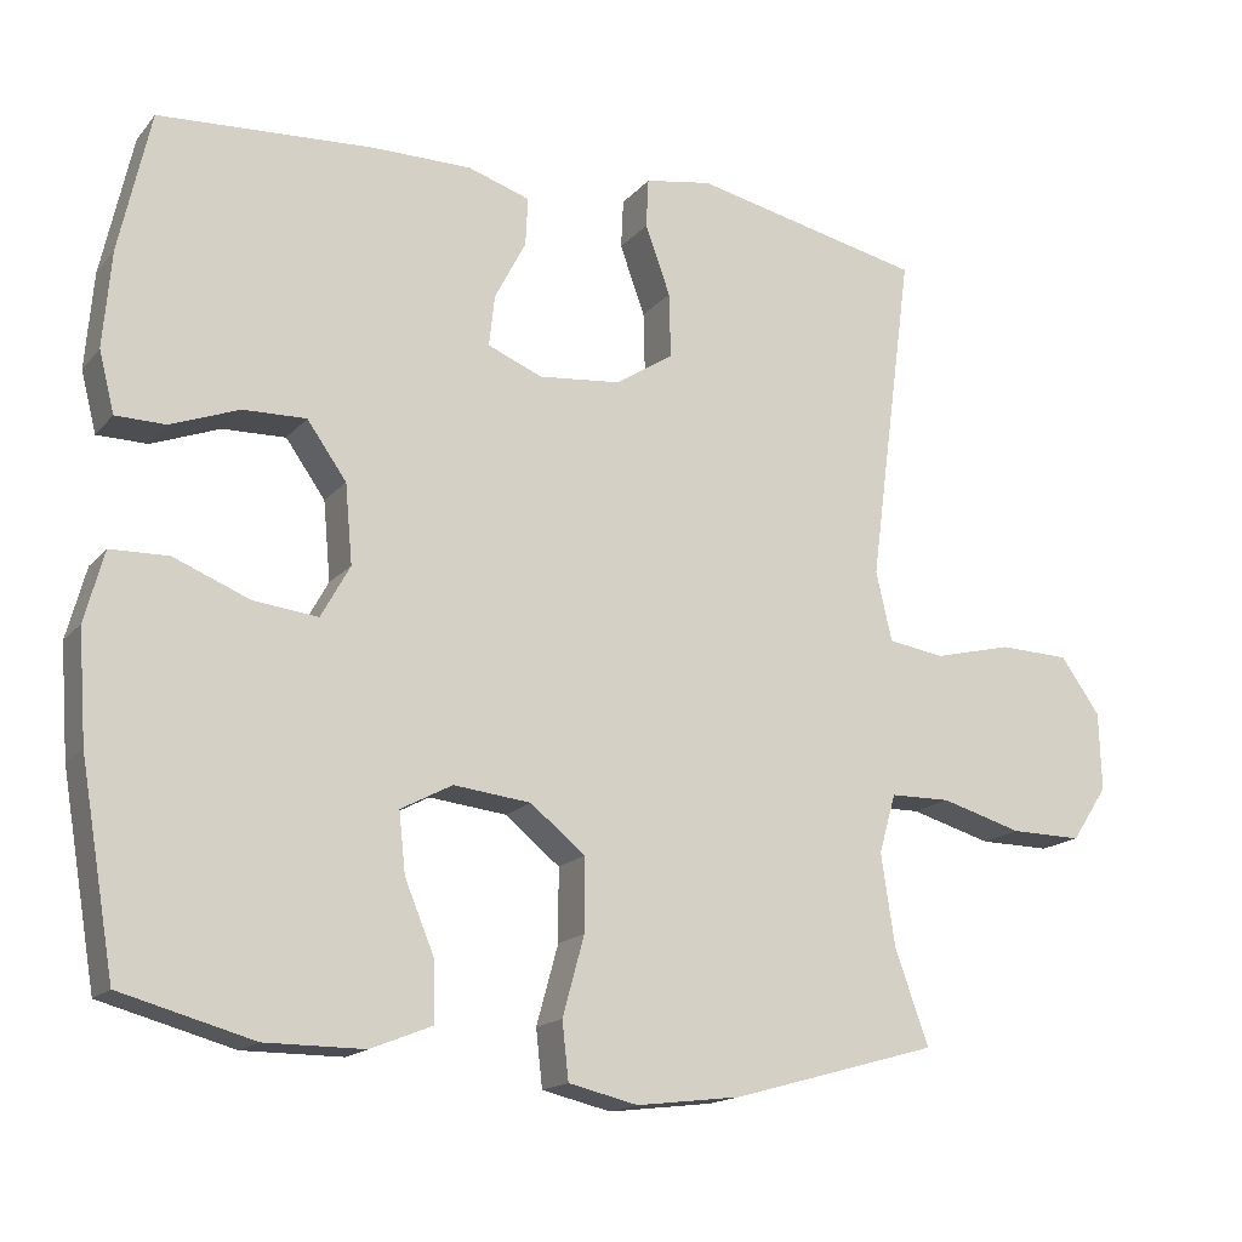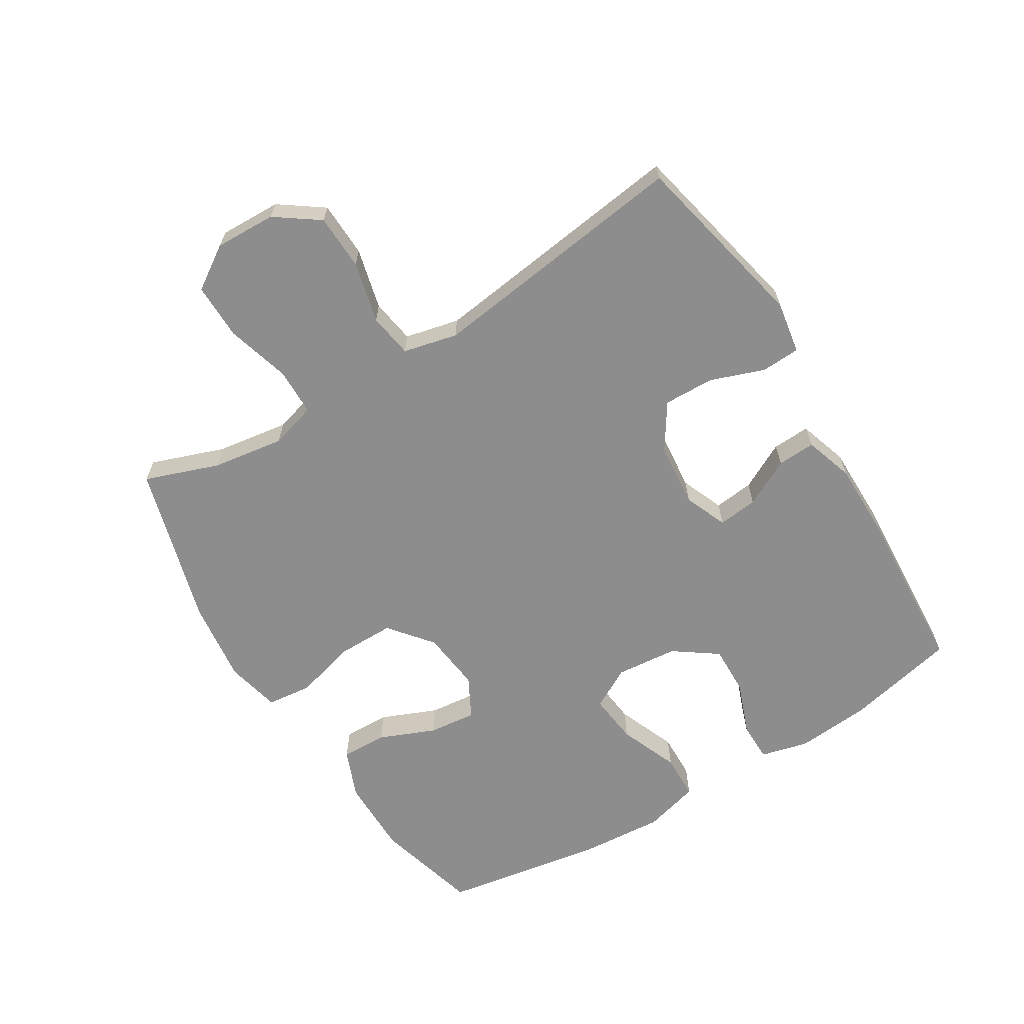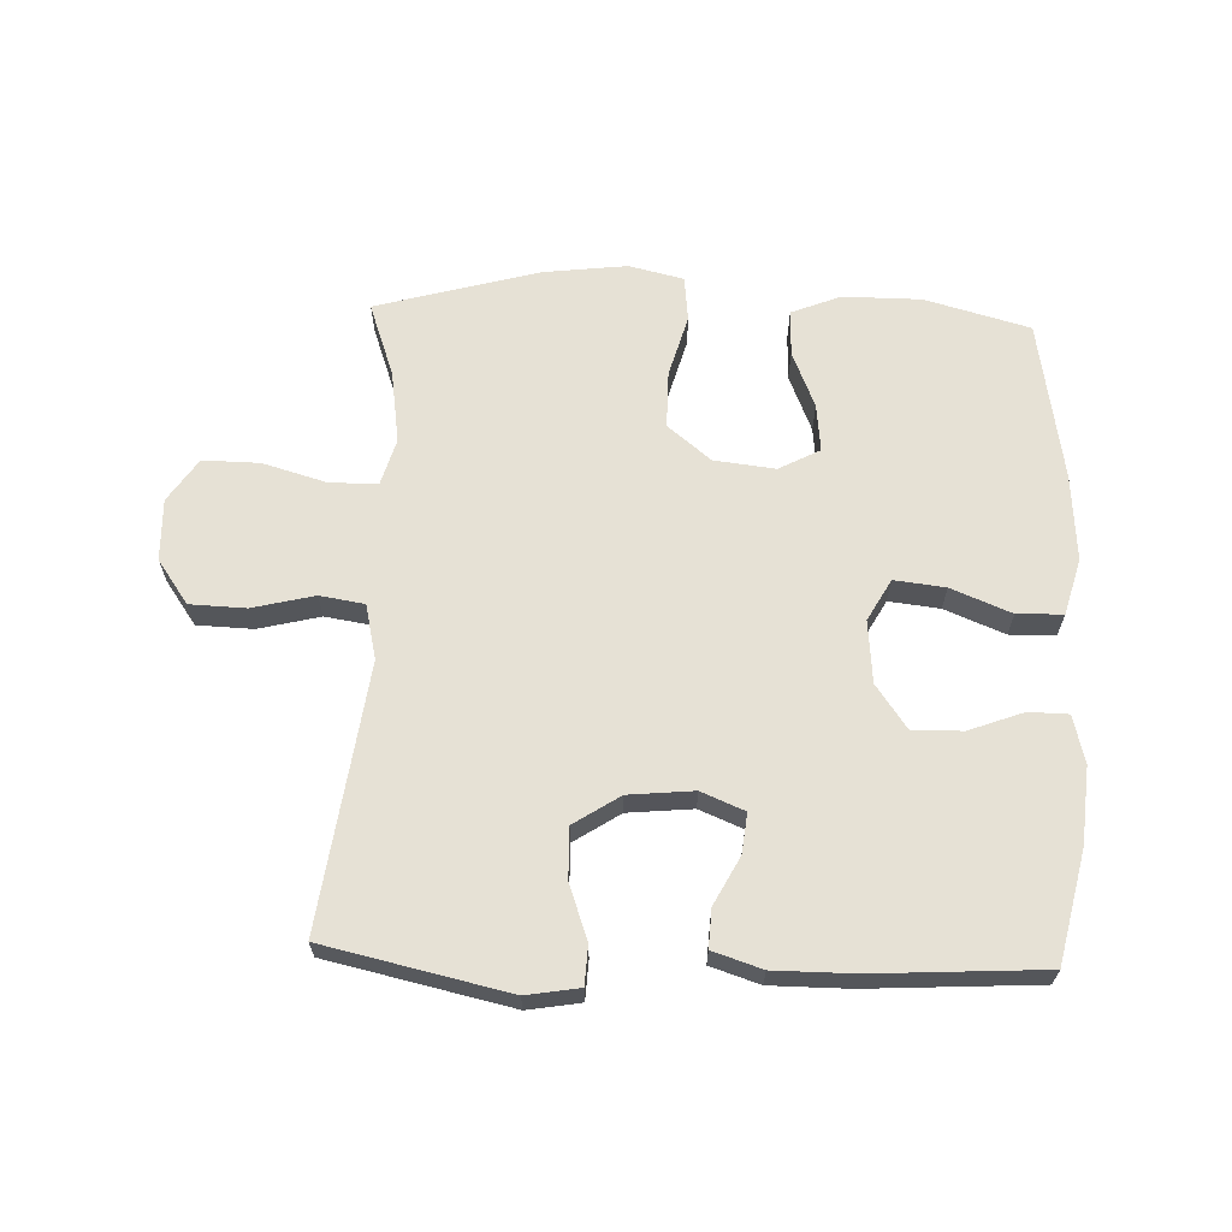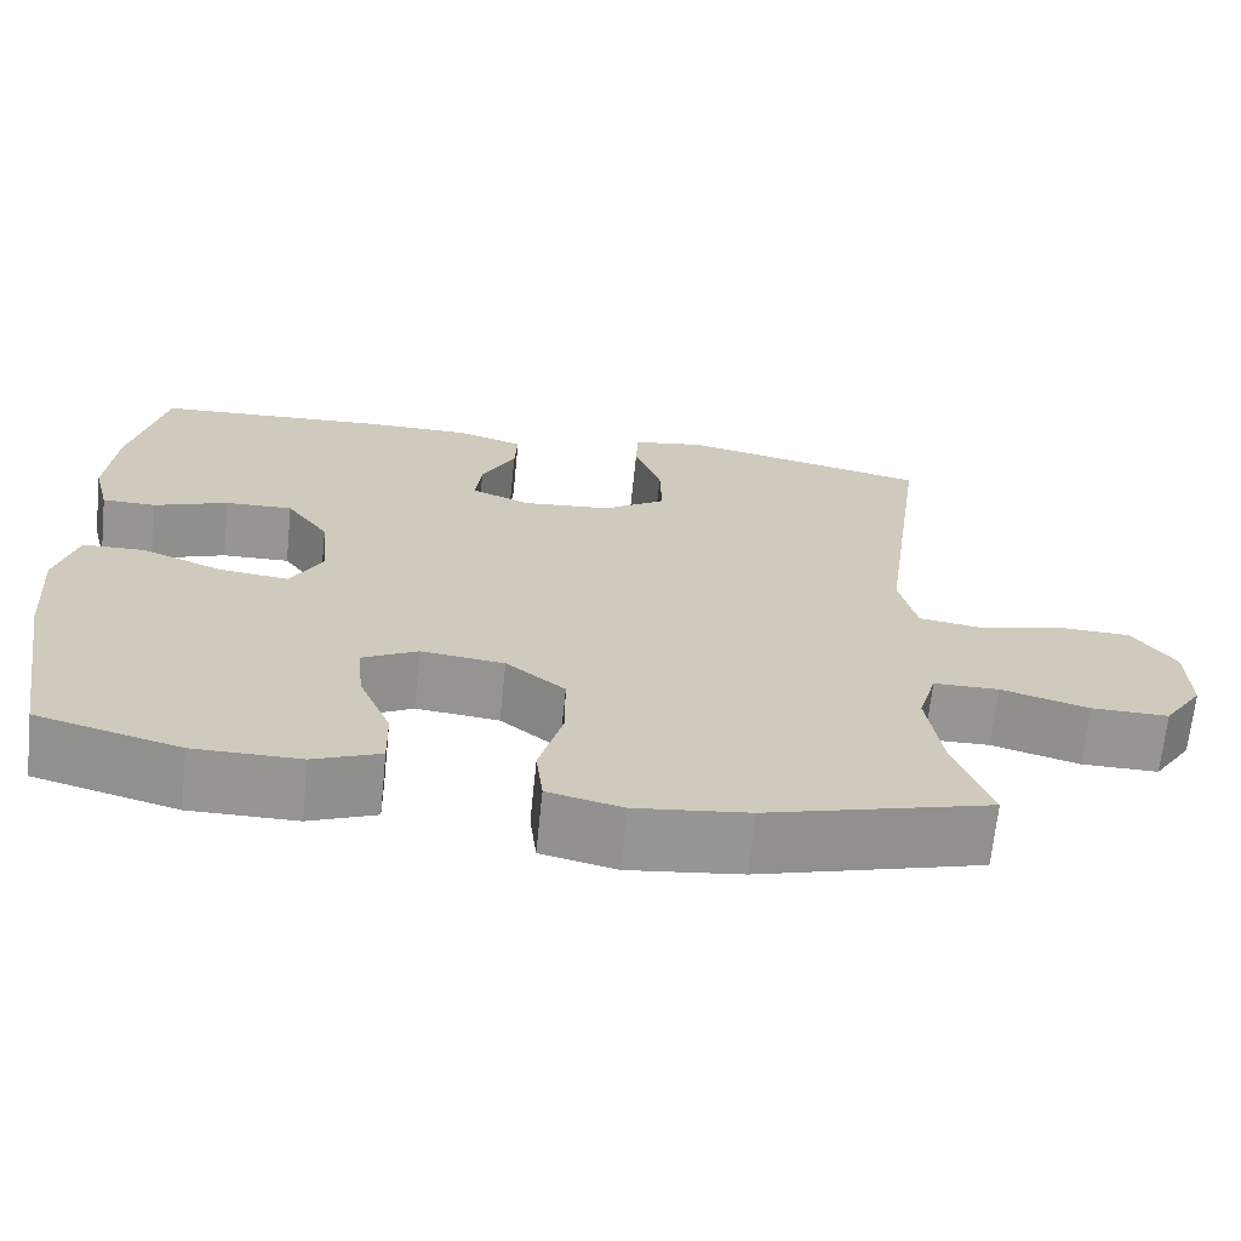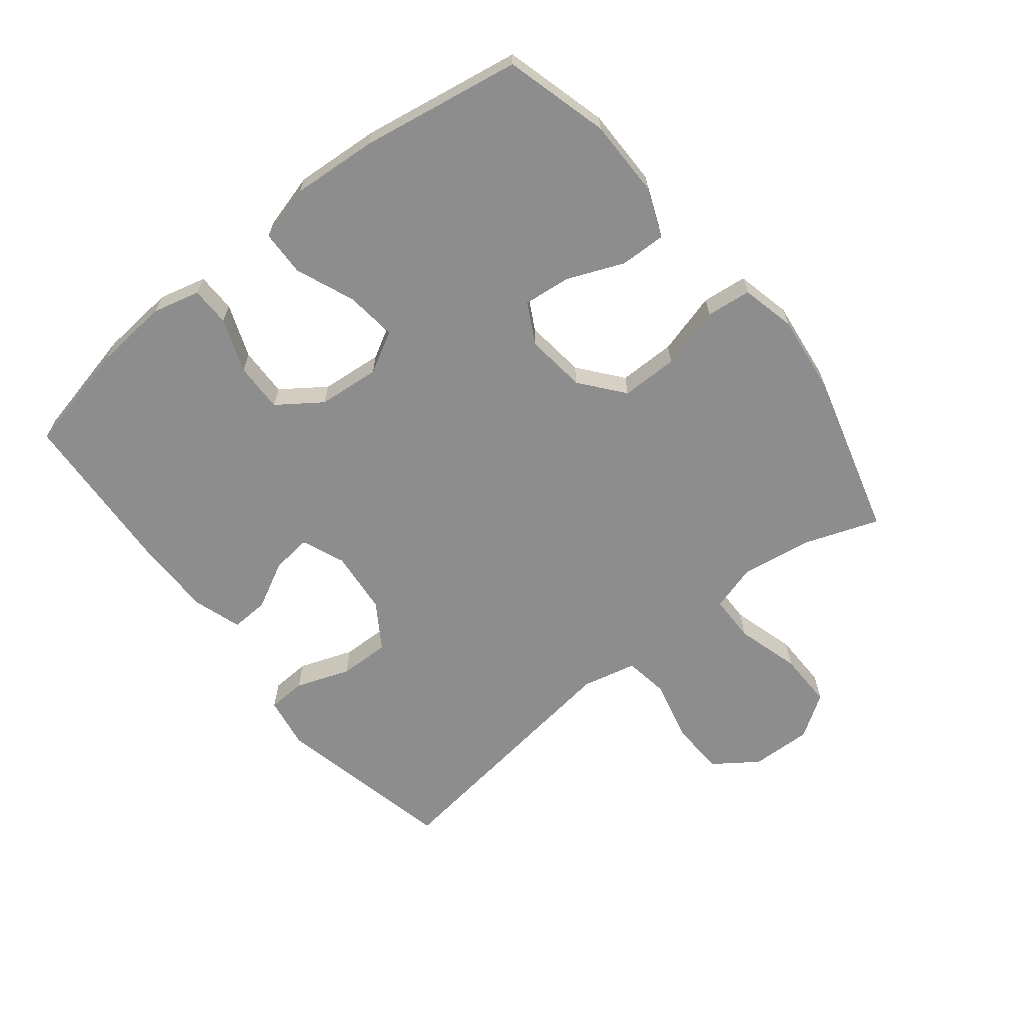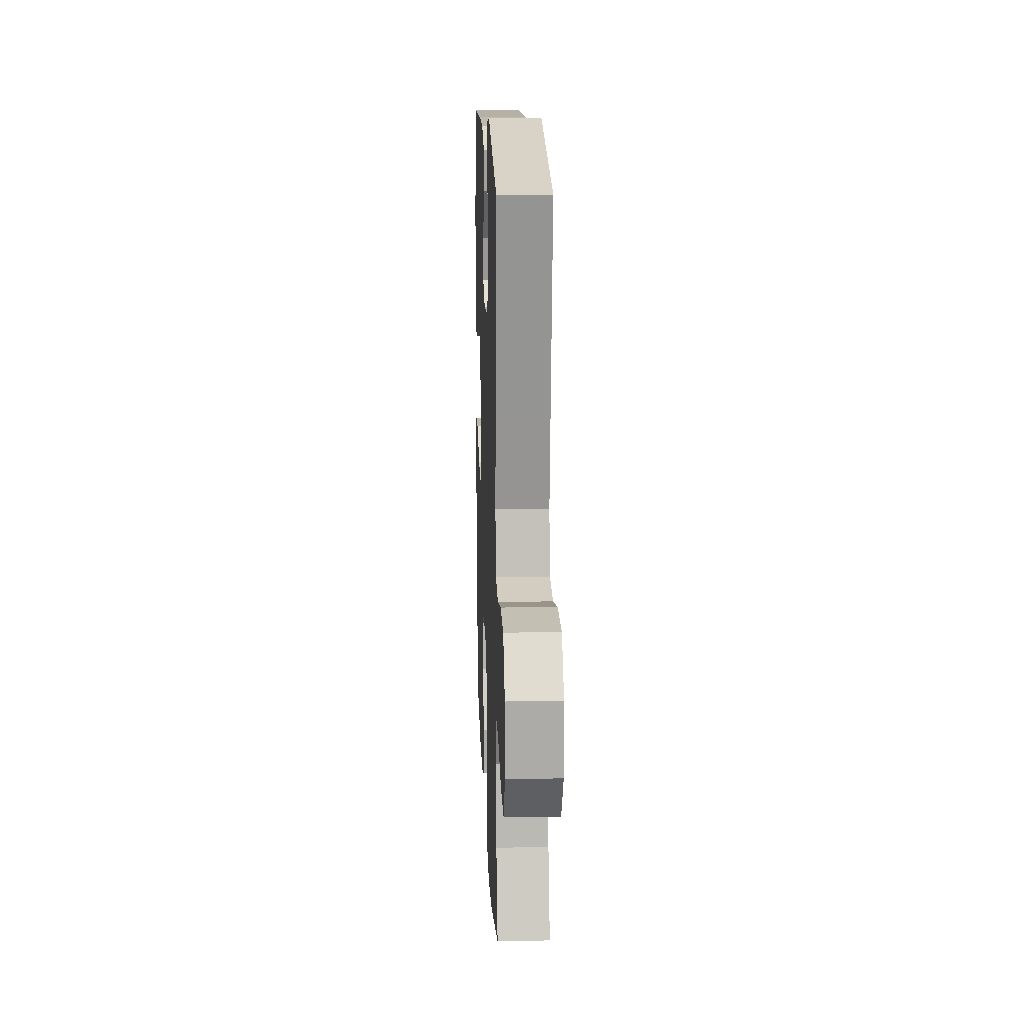
<metadata>
{"format":"obj","ext":"obj","renderer":"f3d","projection":"perspective","resolution":1024,"background":"white","views":[{"elev":-16.3,"azim":153.7,"up":"+Z"},{"elev":-64.7,"azim":-58.5,"up":"+Y"},{"elev":64.6,"azim":2.2,"up":"+Y"},{"elev":-67.6,"azim":174.1,"up":"+Z"},{"elev":-64.7,"azim":128.6,"up":"+Y"},{"elev":15.6,"azim":-92.3,"up":"+Z"}]}
</metadata>
<code>
v -0.5 0.07 0.5
v -0.213 0.07 0.563
v -0.13 0.07 0.549
v -0.127 0.07 0.488
v -0.158 0.07 0.402
v -0.16 0.07 0.322
v -0.088 0.07 0.275
v 0.014 0.07 0.265
v 0.082 0.07 0.293
v 0.075 0.07 0.356
v 0.036 0.07 0.431
v 0.033 0.07 0.491
v 0.11 0.07 0.516
v 0.234 0.07 0.516
v 0.5 0.07 0.5
v 0.539 0.07 0.325
v 0.549 0.07 0.206
v 0.53 0.07 0.131
v 0.468 0.07 0.13
v 0.383 0.07 0.162
v 0.305 0.07 0.164
v 0.256 0.07 0.095
v 0.247 0.07 -0.003
v 0.283 0.07 -0.068
v 0.363 0.07 -0.059
v 0.457 0.07 -0.021
v 0.529 0.07 -0.023
v 0.553 0.07 -0.111
v 0.543 0.07 -0.247
v 0.5 0.07 -0.5
v 0.335 0.07 -0.545
v 0.212 0.07 -0.545
v 0.135 0.07 -0.514
v 0.137 0.07 -0.441
v 0.174 0.07 -0.352
v 0.182 0.07 -0.277
v 0.118 0.07 -0.243
v 0.022 0.07 -0.254
v -0.046 0.07 -0.309
v -0.046 0.07 -0.399
v -0.019 0.07 -0.497
v -0.027 0.07 -0.568
v -0.113 0.07 -0.588
v -0.243 0.07 -0.572
v -0.5 0.07 -0.5
v -0.458 0.07 -0.383
v -0.441 0.07 -0.269
v -0.462 0.07 -0.196
v -0.537 0.07 -0.195
v -0.638 0.07 -0.224
v -0.727 0.07 -0.225
v -0.772 0.07 -0.157
v -0.769 0.07 -0.06
v -0.72 0.07 0.009
v -0.632 0.07 0.012
v -0.535 0.07 -0.012
v -0.465 0.07 -0.001
v -0.445 0.07 0.085
v -0.462 0.07 0.214
v -0.5 0 0.5
v -0.213 0 0.563
v -0.13 0 0.549
v -0.127 0 0.488
v -0.158 0 0.402
v -0.16 0 0.322
v -0.088 0 0.275
v 0.014 0 0.265
v 0.082 0 0.293
v 0.075 0 0.356
v 0.036 0 0.431
v 0.033 0 0.491
v 0.11 0 0.516
v 0.234 0 0.516
v 0.5 0 0.5
v 0.539 0 0.325
v 0.549 0 0.206
v 0.53 0 0.131
v 0.468 0 0.13
v 0.383 0 0.162
v 0.305 0 0.164
v 0.256 0 0.095
v 0.247 0 -0.003
v 0.283 0 -0.068
v 0.363 0 -0.059
v 0.457 0 -0.021
v 0.529 0 -0.023
v 0.553 0 -0.111
v 0.543 0 -0.247
v 0.5 0 -0.5
v 0.335 0 -0.545
v 0.212 0 -0.545
v 0.135 0 -0.514
v 0.137 0 -0.441
v 0.174 0 -0.352
v 0.182 0 -0.277
v 0.118 0 -0.243
v 0.022 0 -0.254
v -0.046 0 -0.309
v -0.046 0 -0.399
v -0.019 0 -0.497
v -0.027 0 -0.568
v -0.113 0 -0.588
v -0.243 0 -0.572
v -0.5 0 -0.5
v -0.458 0 -0.383
v -0.441 0 -0.269
v -0.462 0 -0.196
v -0.537 0 -0.195
v -0.638 0 -0.224
v -0.727 0 -0.225
v -0.772 0 -0.157
v -0.769 0 -0.06
v -0.72 0 0.009
v -0.632 0 0.012
v -0.535 0 -0.012
v -0.465 0 -0.001
v -0.445 0 0.085
v -0.462 0 0.214
f 53 54 55 56
f 53 56 57
f 52 53 57
f 49 50 51 52
f 48 49 52 57
f 47 48 57 58
f 43 44 45 46
f 43 46 47
f 40 41 42 43
f 39 40 43 47
f 38 39 47 58
f 32 33 34 35
f 32 35 36
f 31 32 36
f 30 31 36
f 29 30 36
f 28 29 36 37
f 25 26 27 28
f 24 25 28 37
f 17 18 19 20
f 17 20 21
f 16 17 21
f 15 16 21
f 14 15 21 22
f 10 11 12 13
f 9 10 13 14
f 2 3 4 5
f 59 1 2 5
f 59 5 6
f 58 59 6 7
f 38 58 7 8
f 23 24 37 38
f 23 38 8 9
f 9 14 22 23
f 115 114 113 112
f 116 115 112
f 116 112 111
f 111 110 109 108
f 116 111 108 107
f 117 116 107 106
f 105 104 103 102
f 106 105 102
f 102 101 100 99
f 106 102 99 98
f 117 106 98 97
f 94 93 92 91
f 95 94 91
f 95 91 90
f 95 90 89
f 95 89 88
f 96 95 88 87
f 87 86 85 84
f 96 87 84 83
f 79 78 77 76
f 80 79 76
f 80 76 75
f 80 75 74
f 81 80 74 73
f 72 71 70 69
f 73 72 69 68
f 64 63 62 61
f 64 61 60 118
f 65 64 118
f 66 65 118 117
f 67 66 117 97
f 97 96 83 82
f 68 67 97 82
f 82 81 73 68
f 1 60 61 2
f 2 61 62 3
f 3 62 63 4
f 4 63 64 5
f 5 64 65 6
f 6 65 66 7
f 7 66 67 8
f 8 67 68 9
f 9 68 69 10
f 10 69 70 11
f 11 70 71 12
f 12 71 72 13
f 13 72 73 14
f 14 73 74 15
f 15 74 75 16
f 16 75 76 17
f 17 76 77 18
f 18 77 78 19
f 19 78 79 20
f 20 79 80 21
f 21 80 81 22
f 22 81 82 23
f 23 82 83 24
f 24 83 84 25
f 25 84 85 26
f 26 85 86 27
f 27 86 87 28
f 28 87 88 29
f 29 88 89 30
f 30 89 90 31
f 31 90 91 32
f 32 91 92 33
f 33 92 93 34
f 34 93 94 35
f 35 94 95 36
f 36 95 96 37
f 37 96 97 38
f 38 97 98 39
f 39 98 99 40
f 40 99 100 41
f 41 100 101 42
f 42 101 102 43
f 43 102 103 44
f 44 103 104 45
f 45 104 105 46
f 46 105 106 47
f 47 106 107 48
f 48 107 108 49
f 49 108 109 50
f 50 109 110 51
f 51 110 111 52
f 52 111 112 53
f 53 112 113 54
f 54 113 114 55
f 55 114 115 56
f 56 115 116 57
f 57 116 117 58
f 58 117 118 59
f 59 118 60 1

</code>
